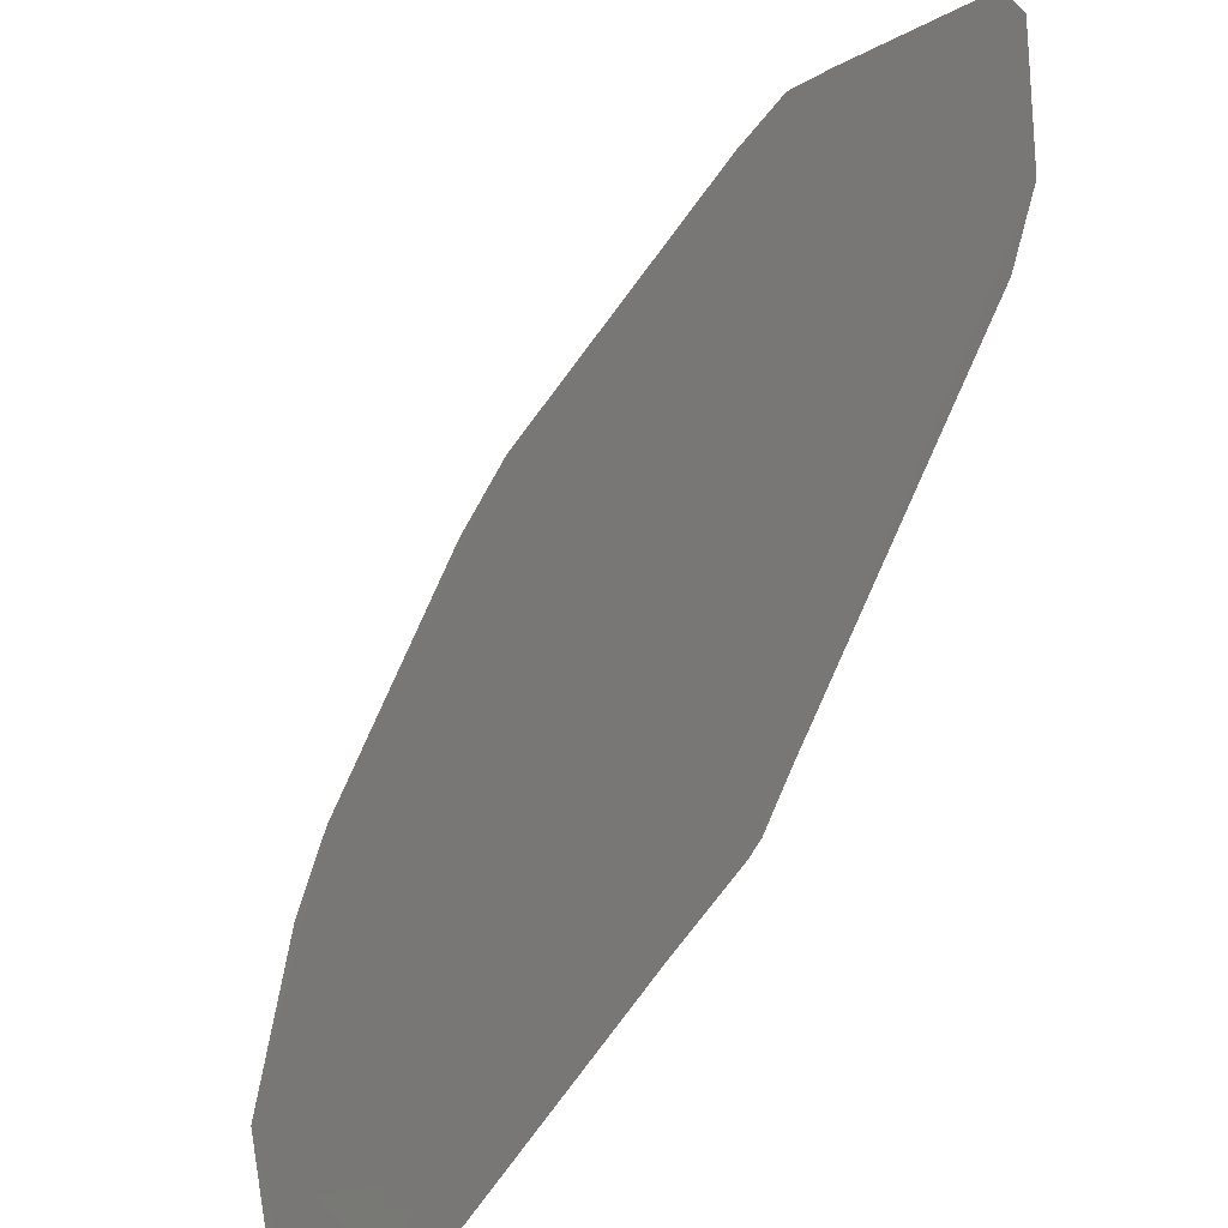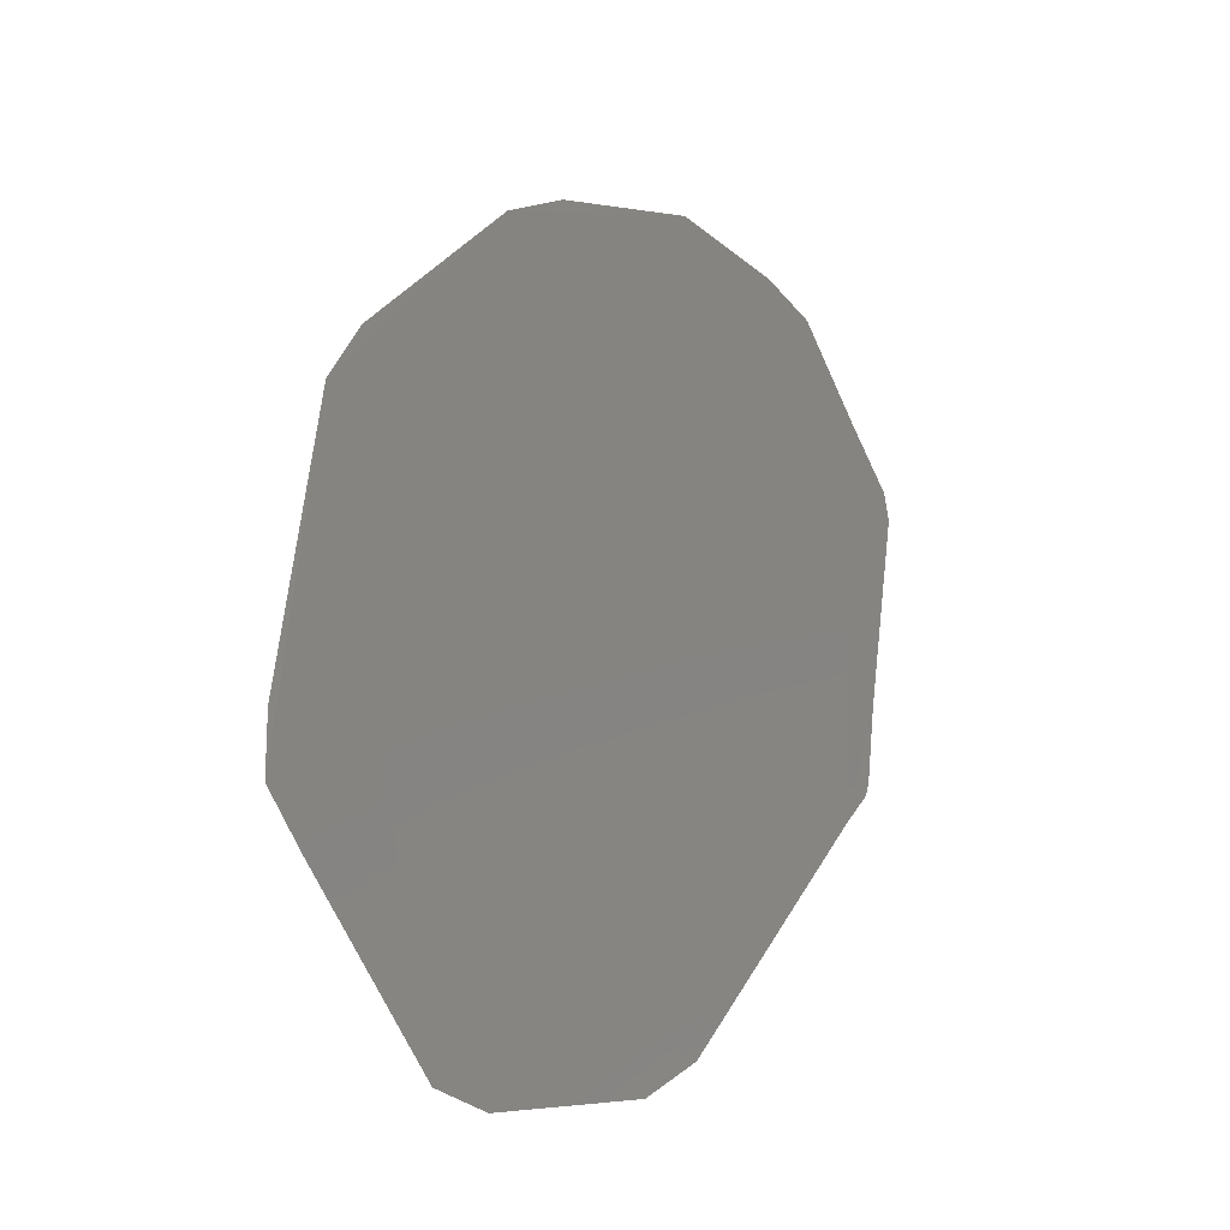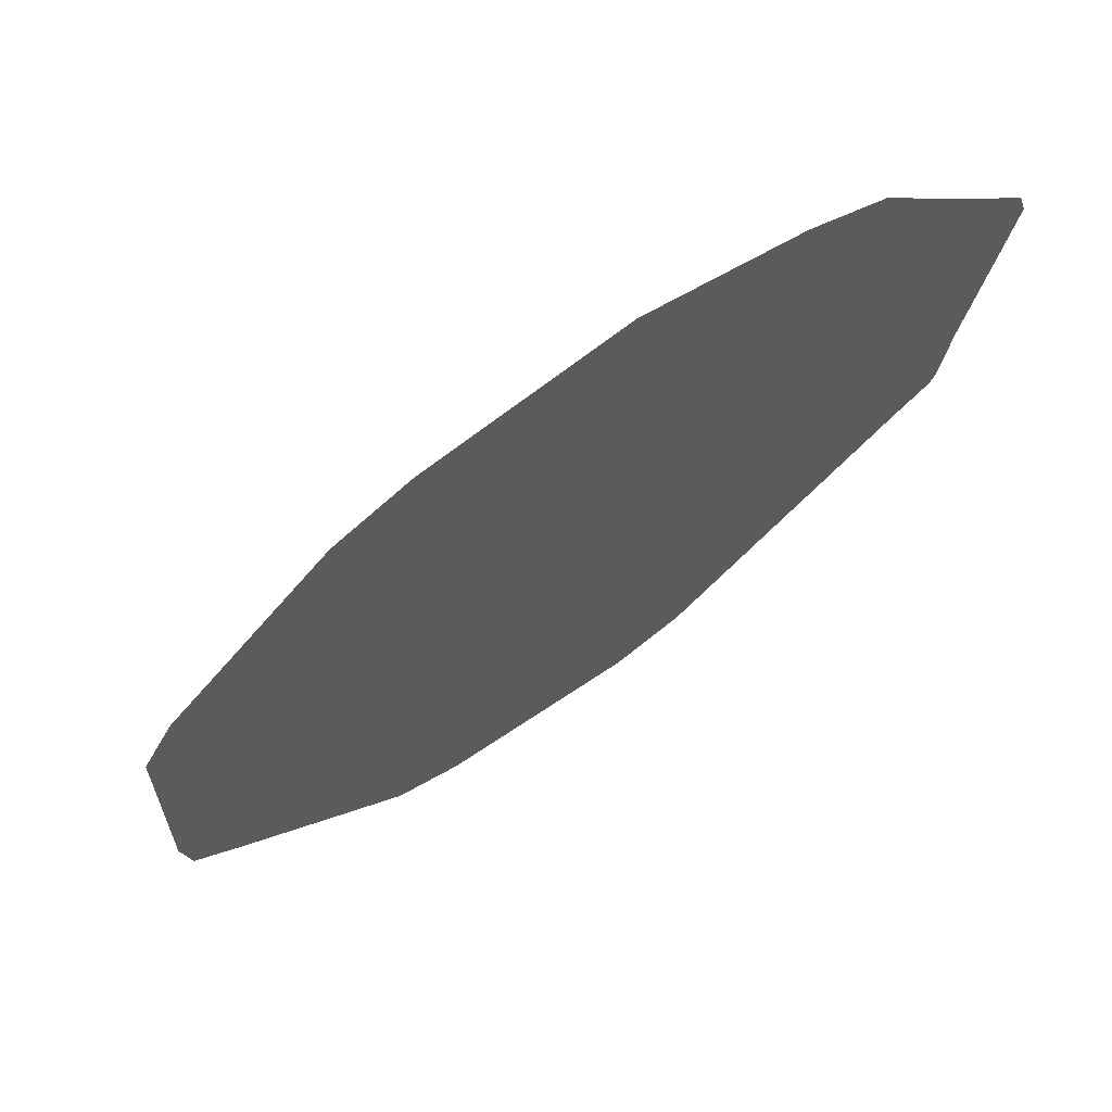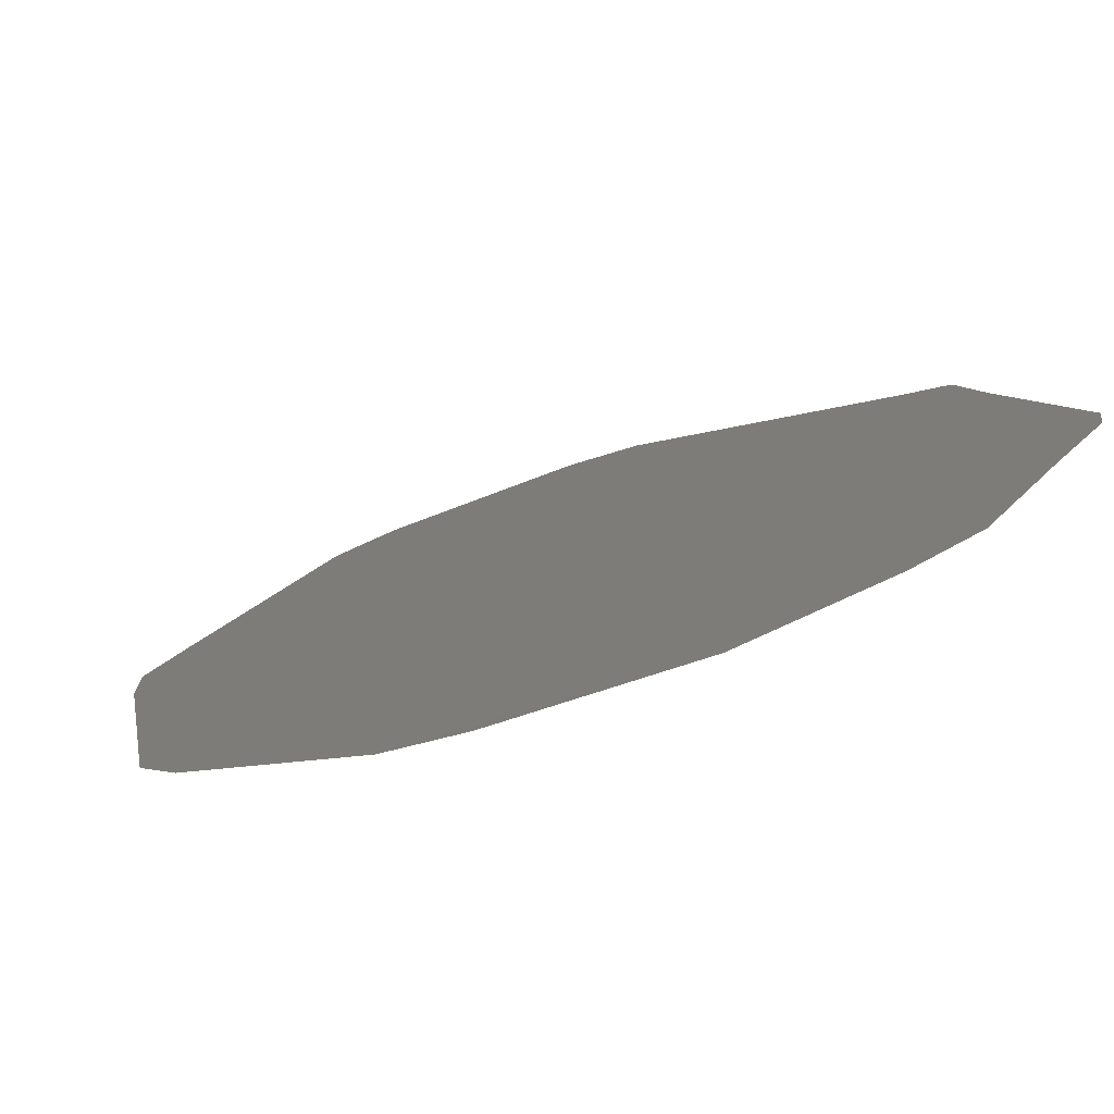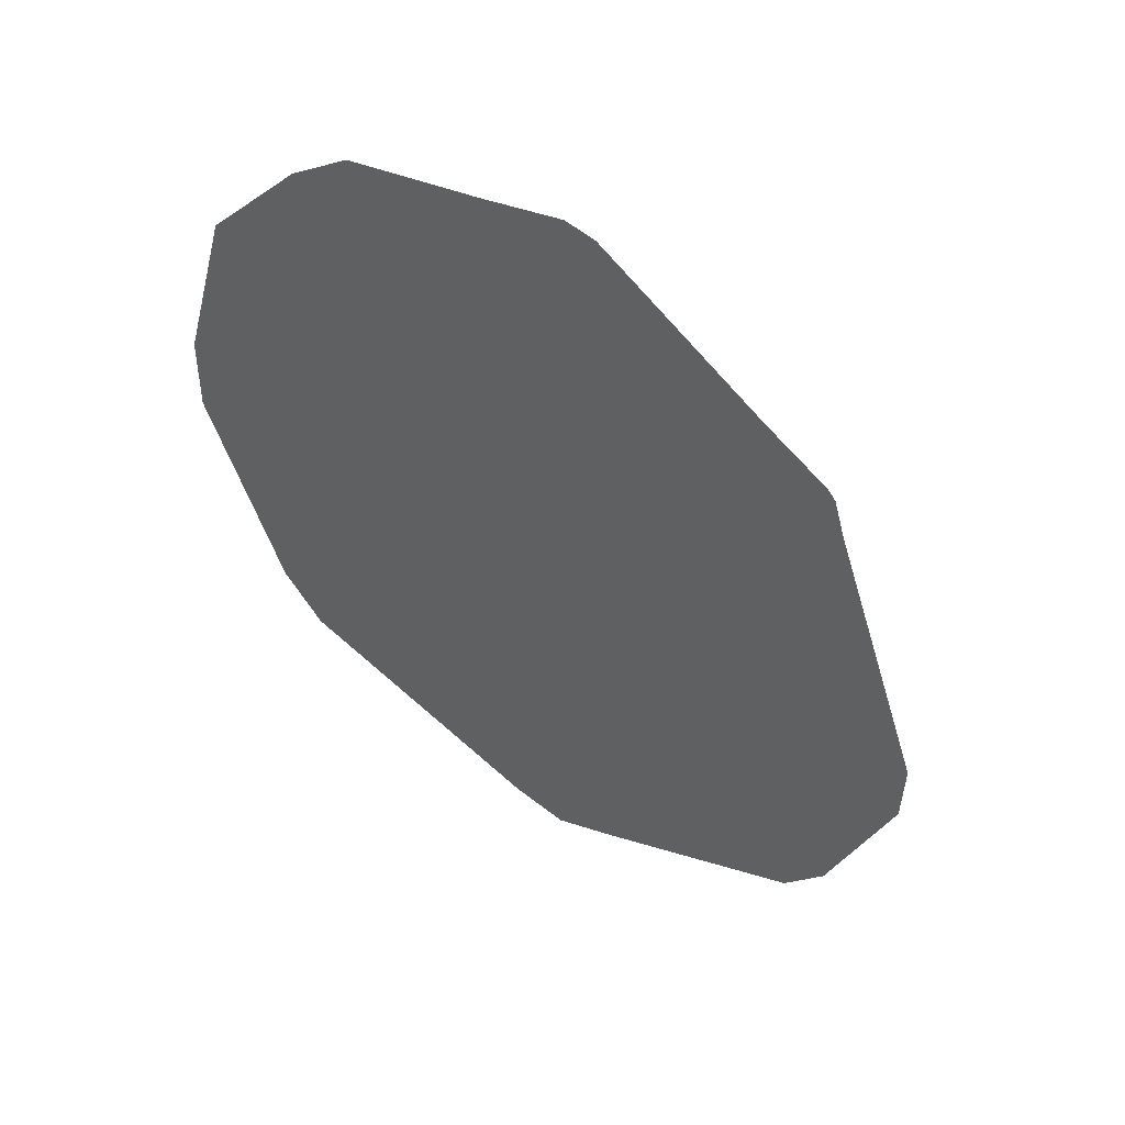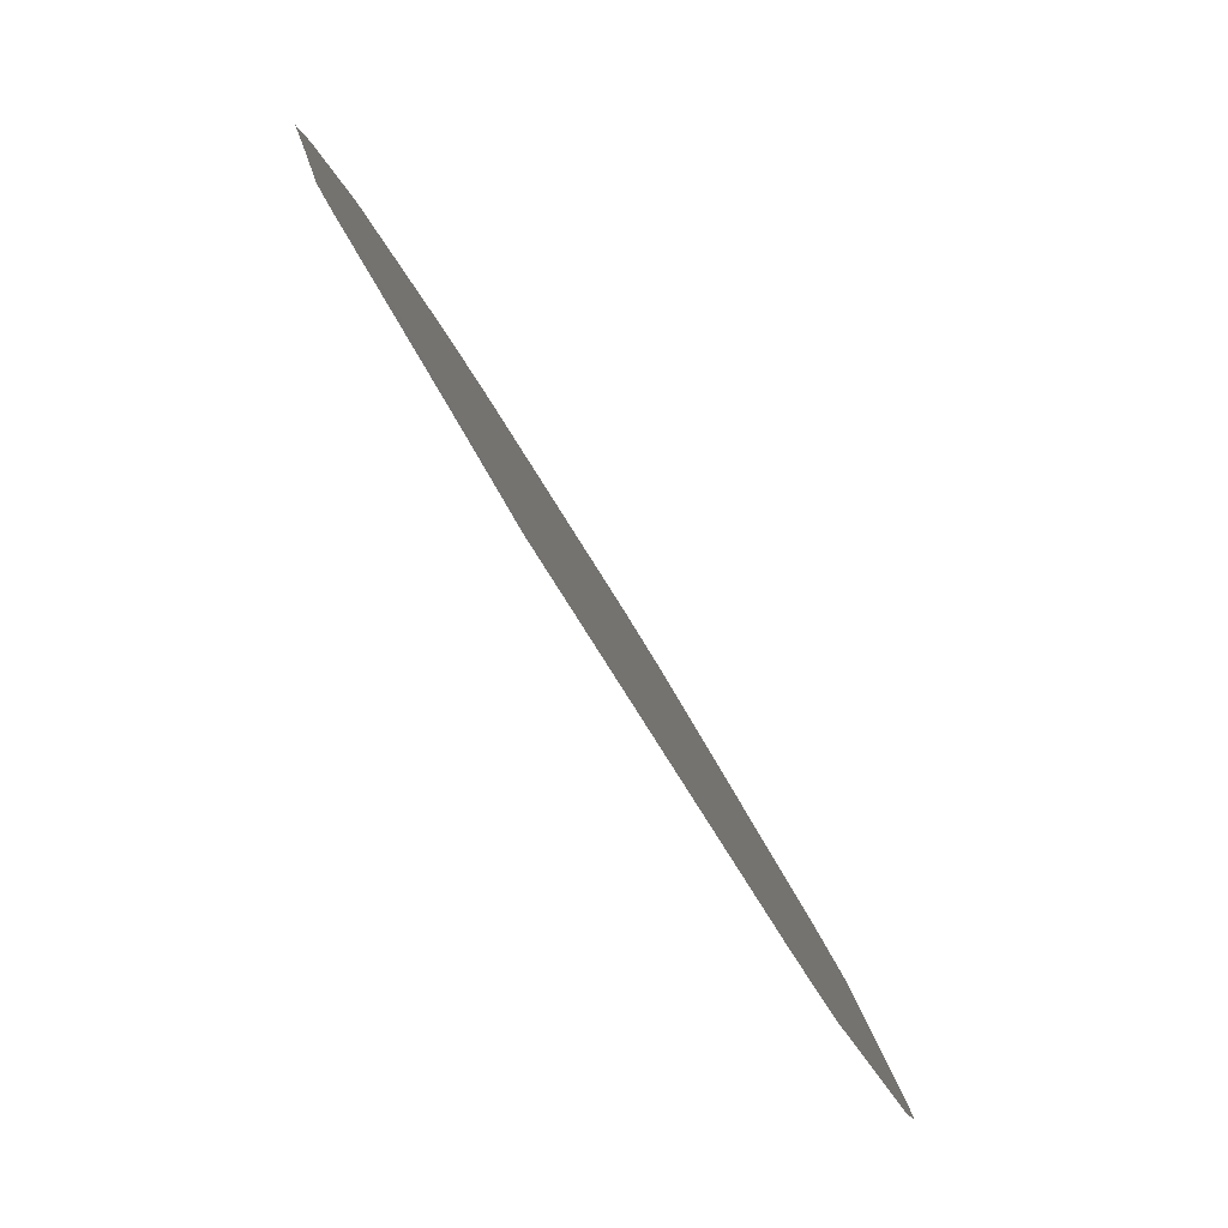
<metadata>
{"format":"stl","ext":"stl","renderer":"f3d","projection":"perspective","resolution":1024,"background":"white","views":[{"elev":50.8,"azim":48.5,"up":"+Y"},{"elev":-75.5,"azim":-14.0,"up":"+Z"},{"elev":-61.5,"azim":-10.0,"up":"+Y"},{"elev":-36.7,"azim":-19.0,"up":"+Y"},{"elev":18.8,"azim":69.8,"up":"+Z"},{"elev":12.5,"azim":129.8,"up":"+Z"}]}
</metadata>
<code>
# stl→obj: 21 verts, 19 faces
v 0.1303 -0.02507 -0.1346
v 0.1304 -0.02514 -0.1344
v 0.1304 -0.02517 -0.1344
v 0.1304 -0.0254 -0.1341
v 0.1303 -0.026 -0.1335
v 0.1303 -0.02609 -0.1334
v 0.1297 -0.02445 -0.136
v 0.1299 -0.02451 -0.1357
v 0.129 -0.0246 -0.1366
v 0.1292 -0.02451 -0.1365
v 0.1283 -0.02537 -0.1365
v 0.1285 -0.02519 -0.1365
v 0.1282 -0.02639 -0.1354
v 0.1283 -0.02555 -0.1363
v 0.1286 -0.02693 -0.1343
v 0.1282 -0.02655 -0.1352
v 0.1292 -0.02699 -0.1335
v 0.1288 -0.02699 -0.1341
v 0.1298 -0.02667 -0.1332
v 0.1296 -0.0268 -0.1333
v 0.1301 -0.02631 -0.1333
f 1 2 3
f 4 5 6
f 1 3 4
f 7 8 1
f 9 10 7
f 11 12 9
f 13 14 11
f 15 16 13
f 17 18 15
f 19 20 17
f 4 6 21
f 21 19 17
f 17 15 13
f 13 11 9
f 9 7 1
f 1 4 21
f 21 17 13
f 13 9 1
f 1 21 13

</code>
